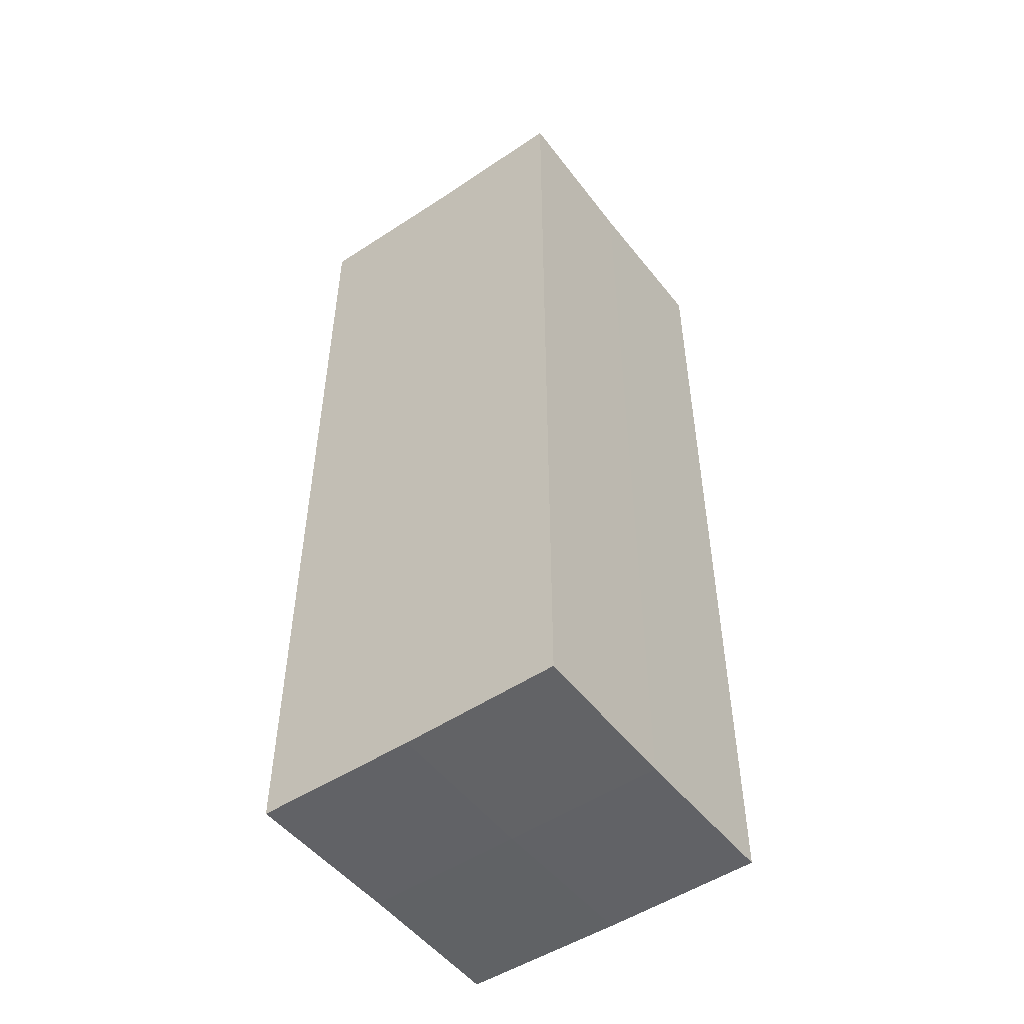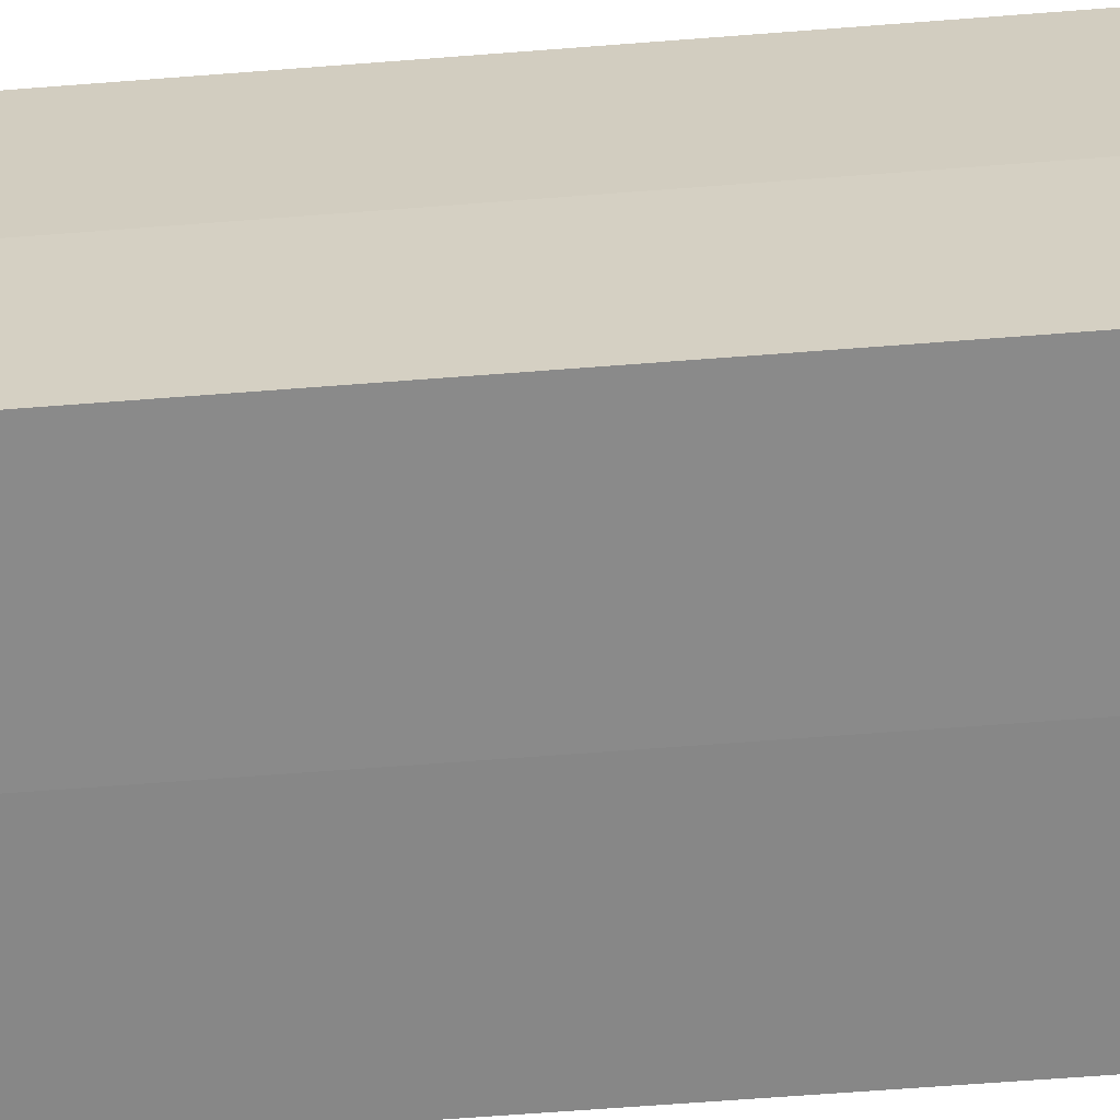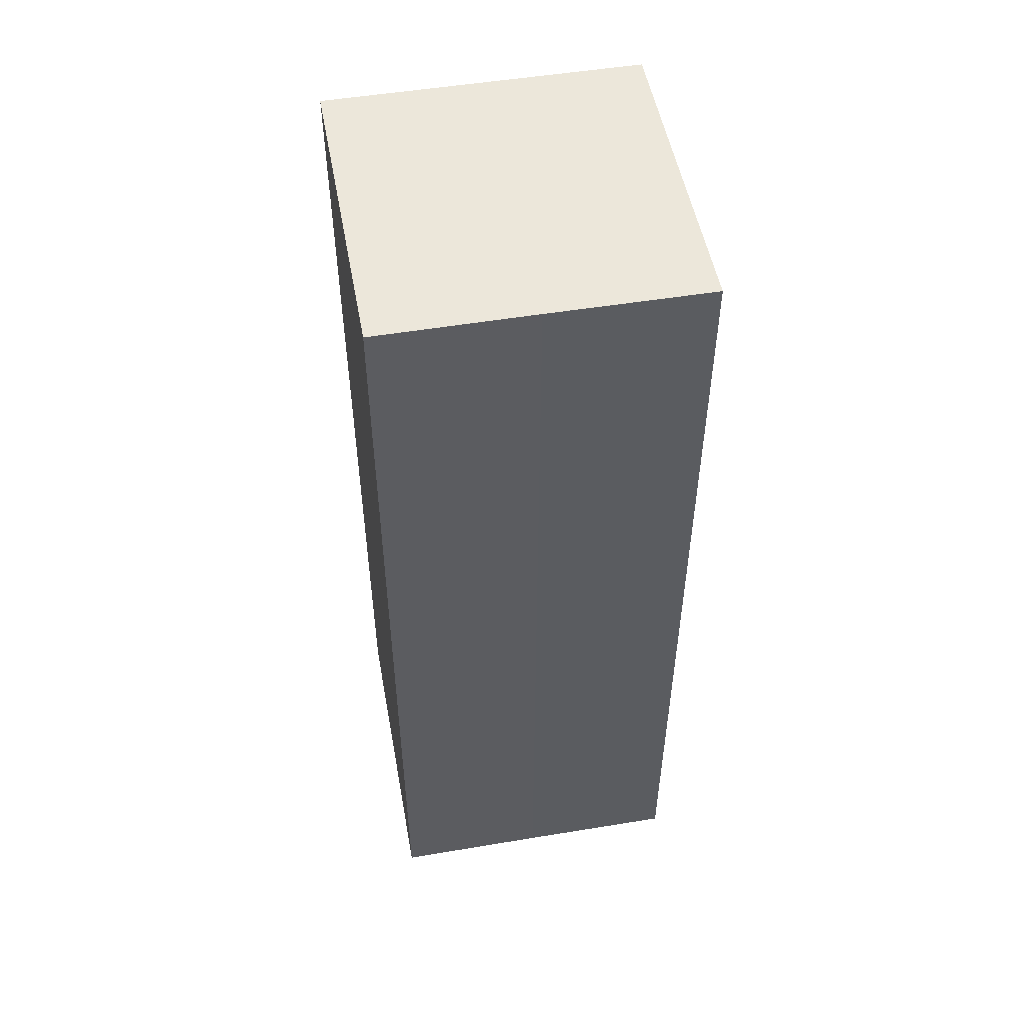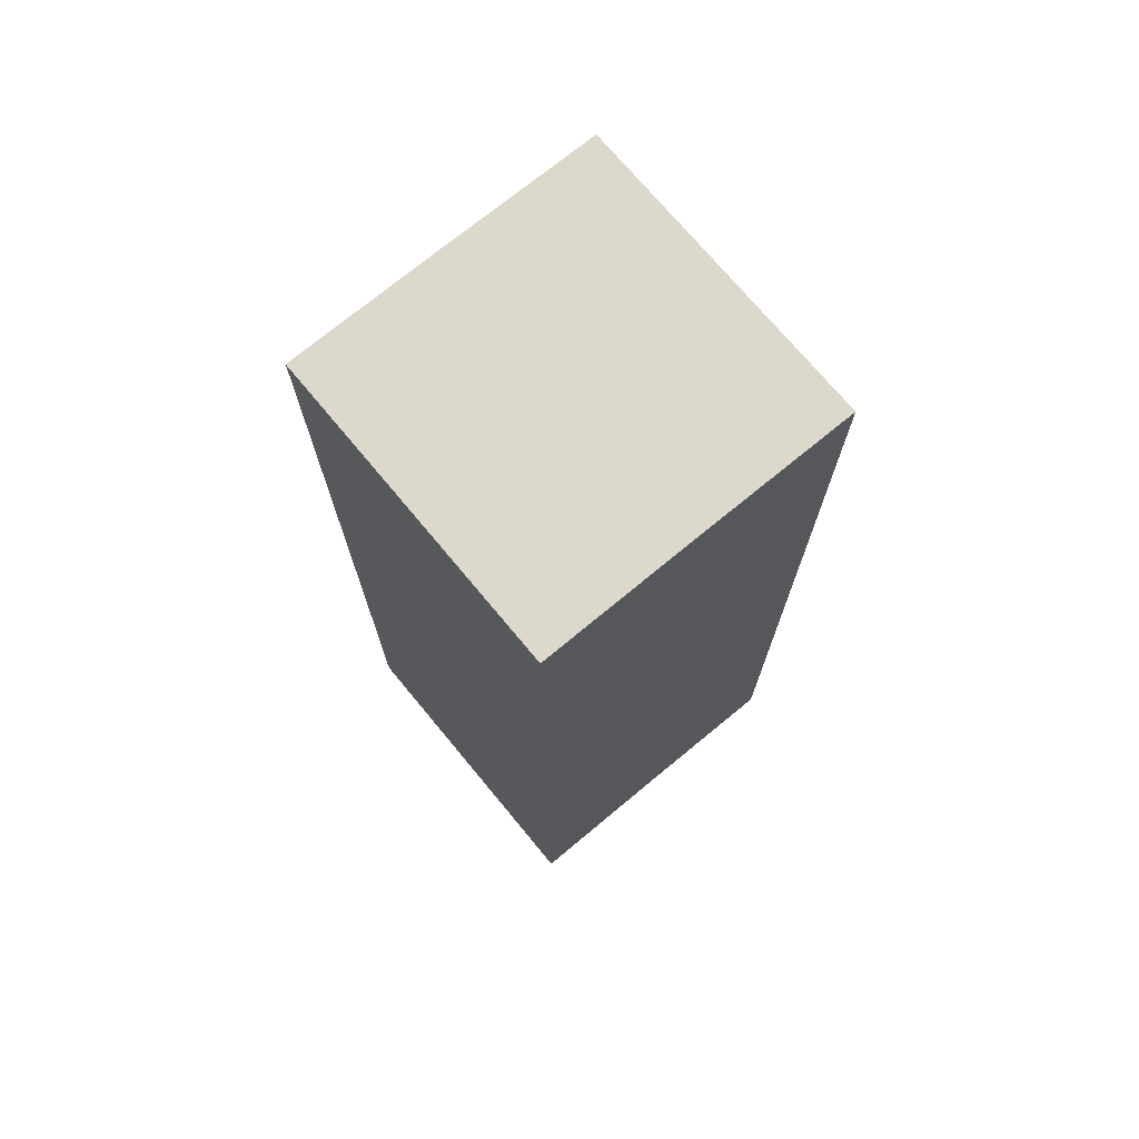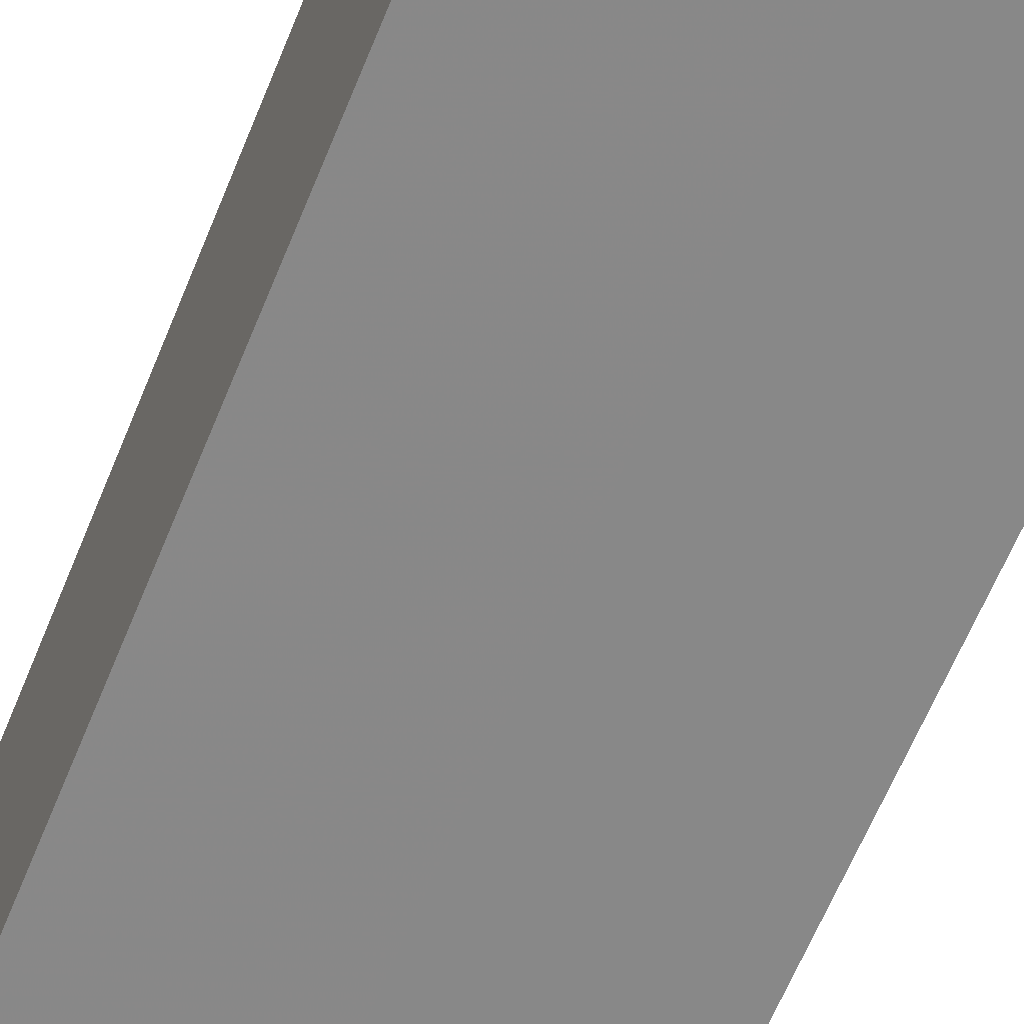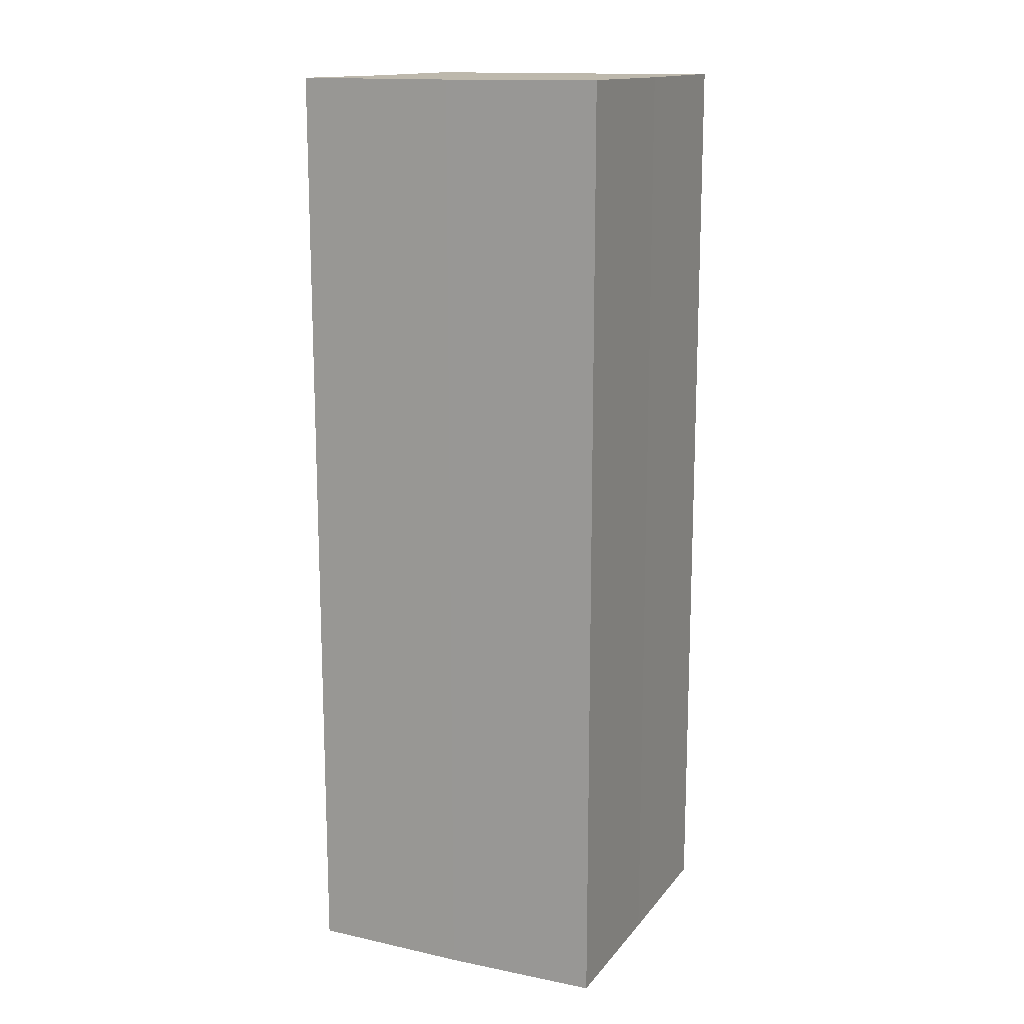
<metadata>
{"format":"obj","ext":"obj","renderer":"f3d","projection":"perspective","resolution":1024,"background":"white","views":[{"elev":-50.7,"azim":-143.8,"up":"+Z"},{"elev":-63.0,"azim":-85.5,"up":"+Y"},{"elev":51.9,"azim":169.9,"up":"+Z"},{"elev":72.7,"azim":50.3,"up":"+Z"},{"elev":-62.9,"azim":158.0,"up":"+Y"},{"elev":14.7,"azim":-65.6,"up":"+Z"}]}
</metadata>
<code>
o 8300
v 2227 1870 13.96
v 2227 1870 13.96
v 2227 1870 14.02
v 2227 1870 13.96
v 2227 1870 14.02
v 2227 1870 13.96
v 2227 1870 14.02
v 2227 1870 13.96
v 2227 1870 14.02
v 2227 1870 13.96
v 2227 1870 13.96
v 2227 1870 13.96
v 2227 1870 13.96
v 2227 1870 13.96
v 2227 1870 13.96
v 2227 1870 13.96
v 2227 1870 13.96
v 2227 1870 14.02
v 2227 1870 14.02
v 2227 1870 14.02
v 2227 1870 14.02
v 2227 1870 14.02
v 2227 1870 13.96
v 2227 1870 14.02
v 2227 1870 13.96
v 2227 1870 13.96
v 2227 1870 13.96
v 2227 1870 13.96
v 2227 1870 14.02
v 2227 1870 13.96
v 2227 1870 13.96
v 2227 1870 13.96
v 2227 1870 14.02
v 2227 1870 13.96
v 2227 1870 13.96
v 2227 1870 14.02
v 2227 1870 13.96
v 2227 1870 14.02
v 2227 1870 13.96
v 2227 1870 14.02
v 2227 1870 14.02
v 2227 1870 14.02
v 2227 1870 14.02
v 2227 1870 14.02
v 2227 1870 14.02
v 2227 1870 14.02
v 2227 1870 14.02
v 2227 1870 14.02
v 2227 1870 14.02
v 2227 1870 14.02
f 1 2 3
f 4 1 5
f 5 6 7
f 7 8 9
f 10 8 11
f 10 12 8
f 10 11 13
f 10 14 12
f 10 13 15
f 10 16 14
f 10 15 17
f 10 17 16
f 18 14 19
f 20 13 21
f 22 23 18
f 24 25 20
f 26 27 22
f 27 28 29
f 30 31 24
f 31 32 33
f 34 35 36
f 35 37 38
f 36 39 40
f 40 17 41
f 42 43 44
f 42 45 43
f 42 44 46
f 42 47 45
f 42 46 48
f 42 49 47
f 42 48 50
f 42 50 49

</code>
